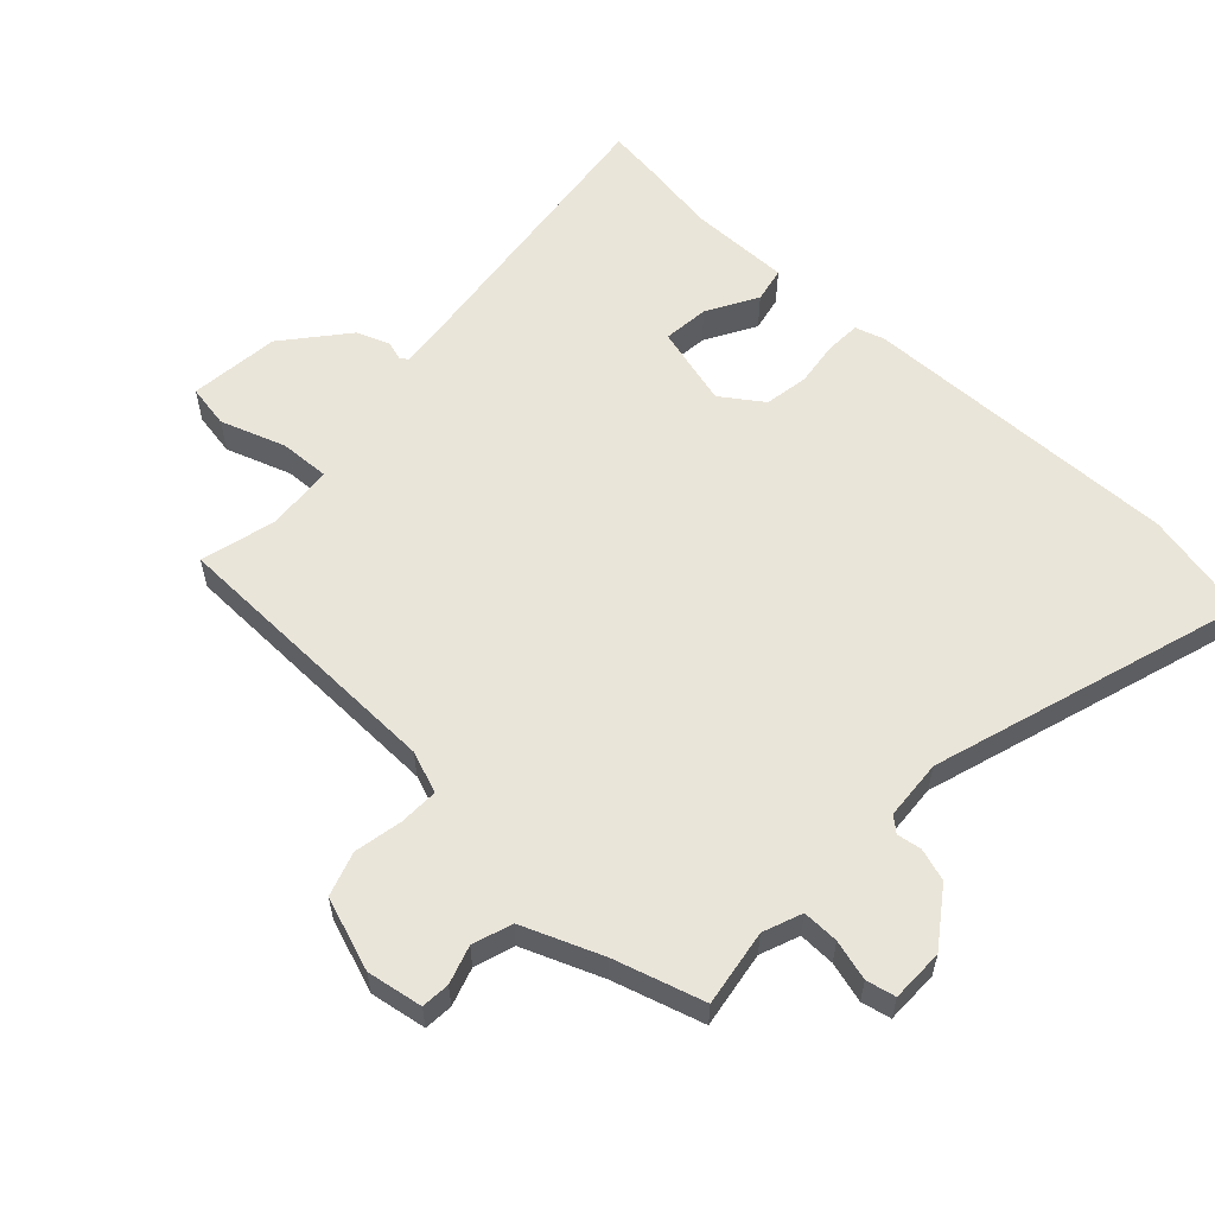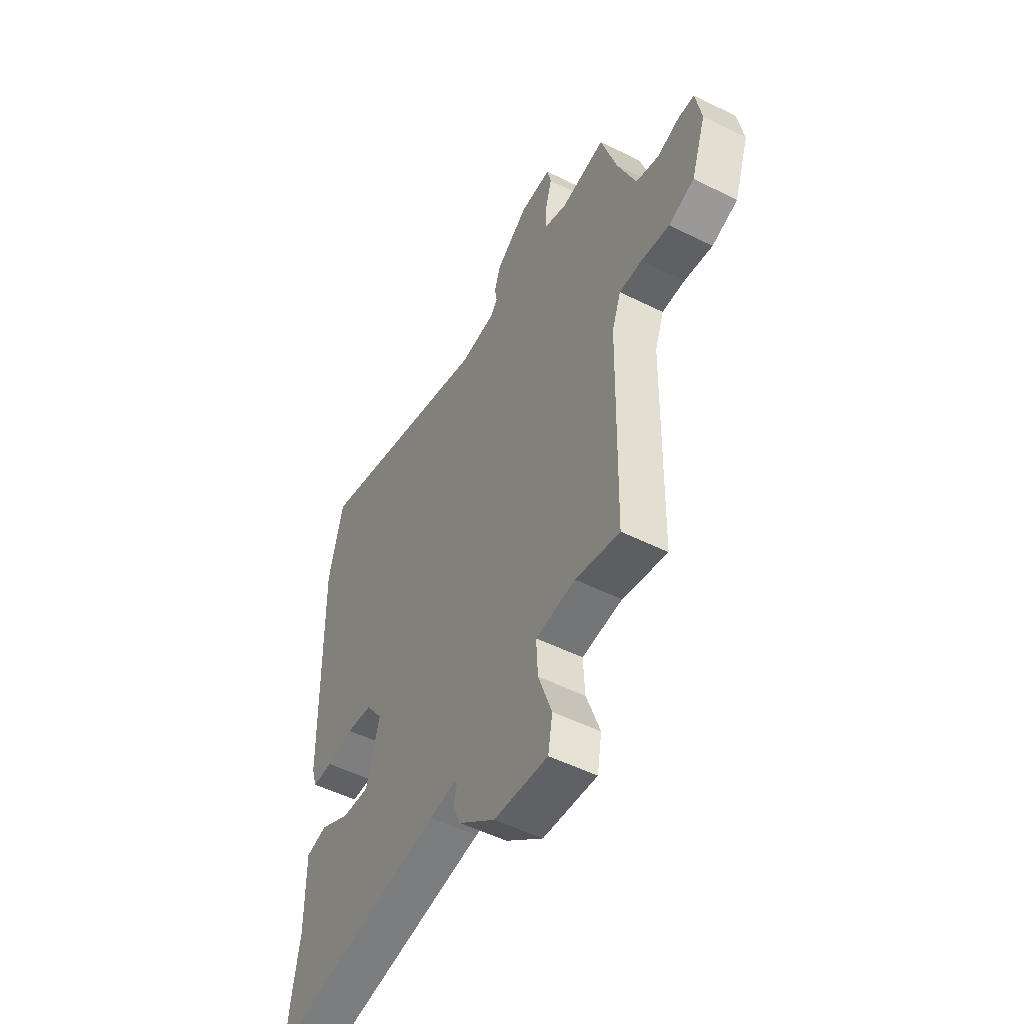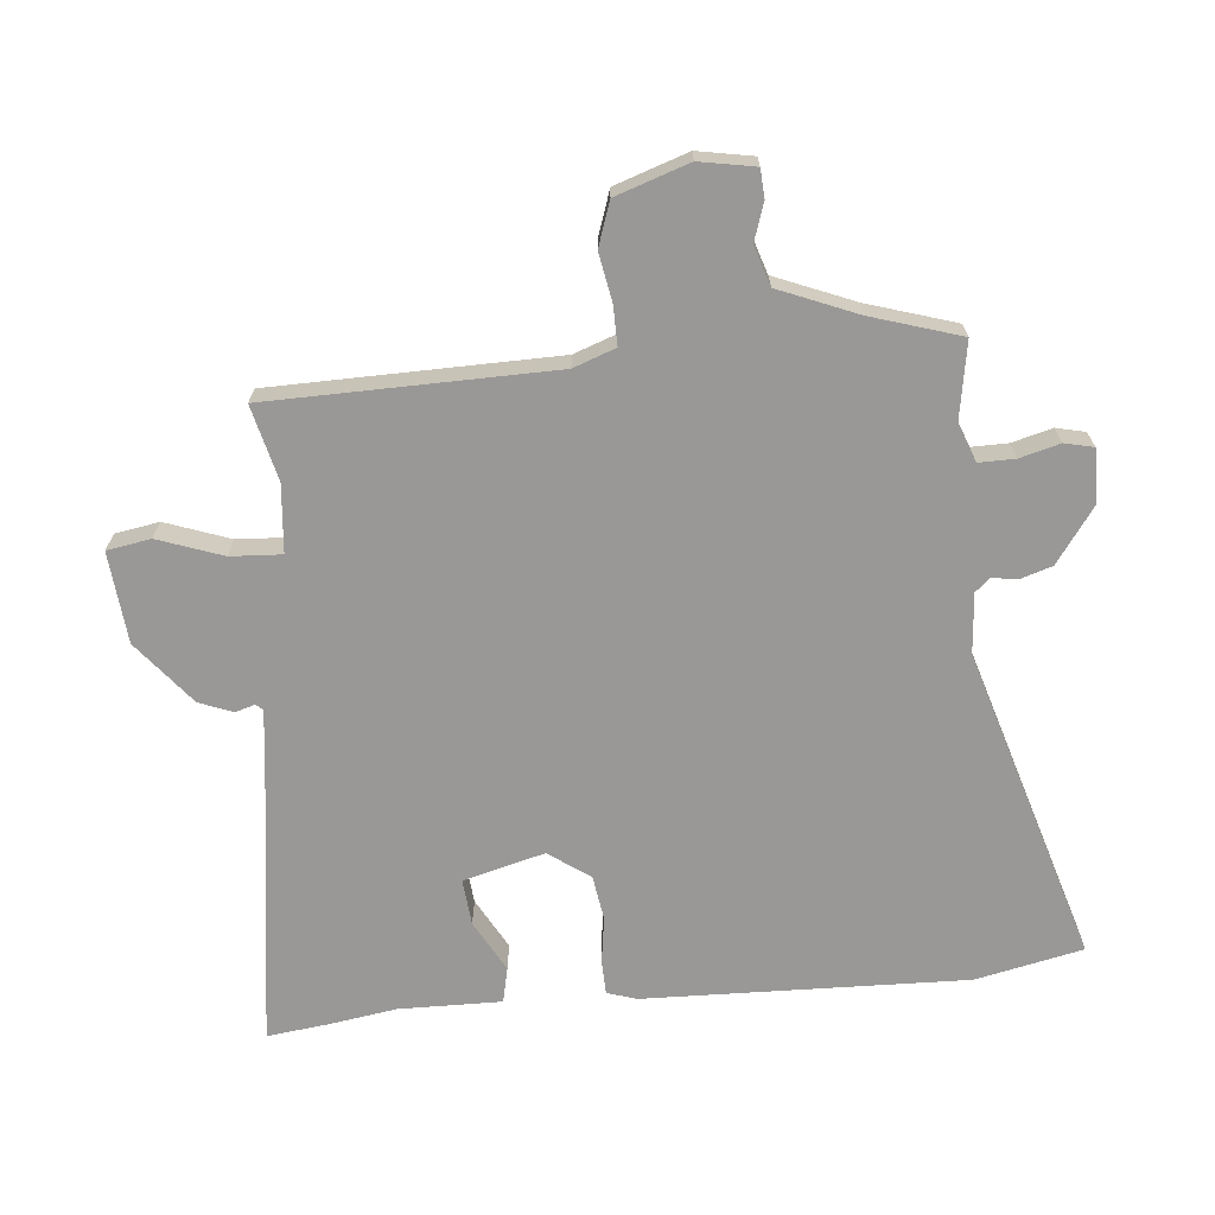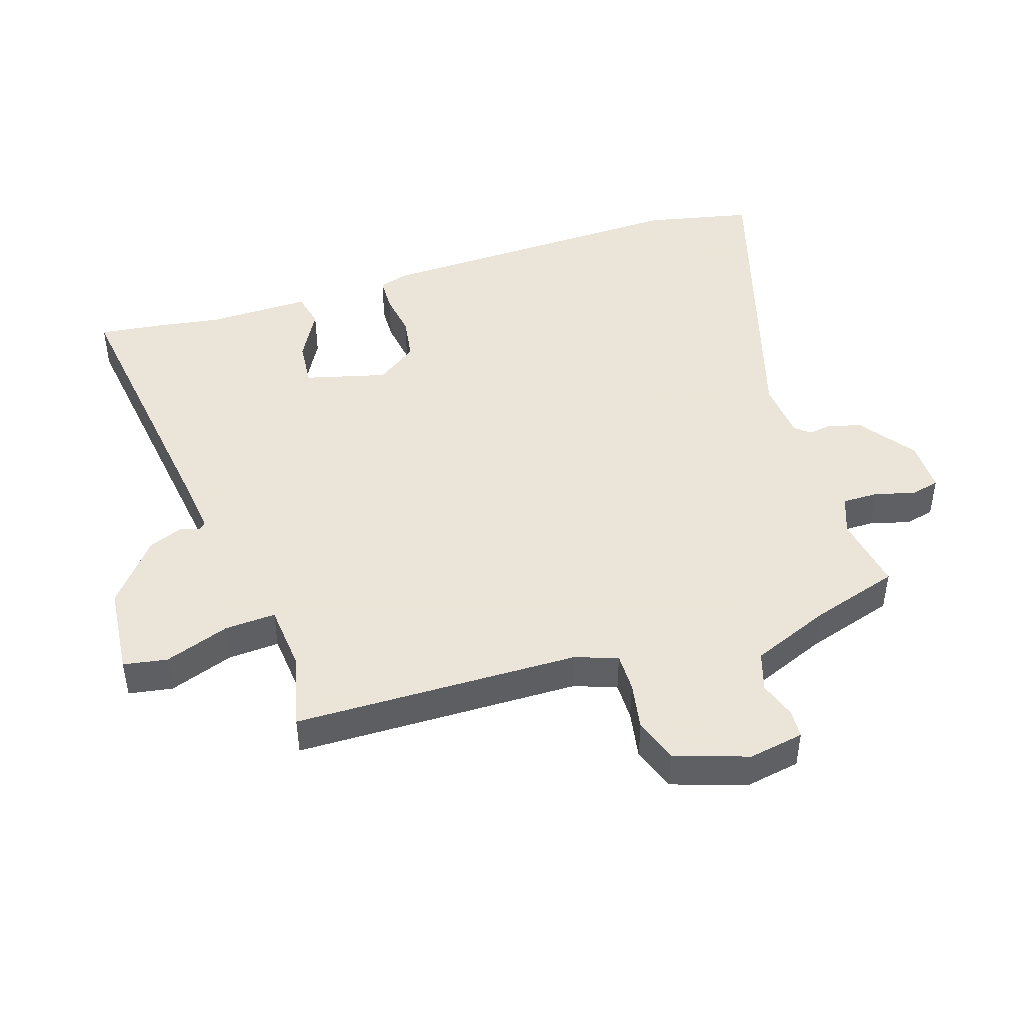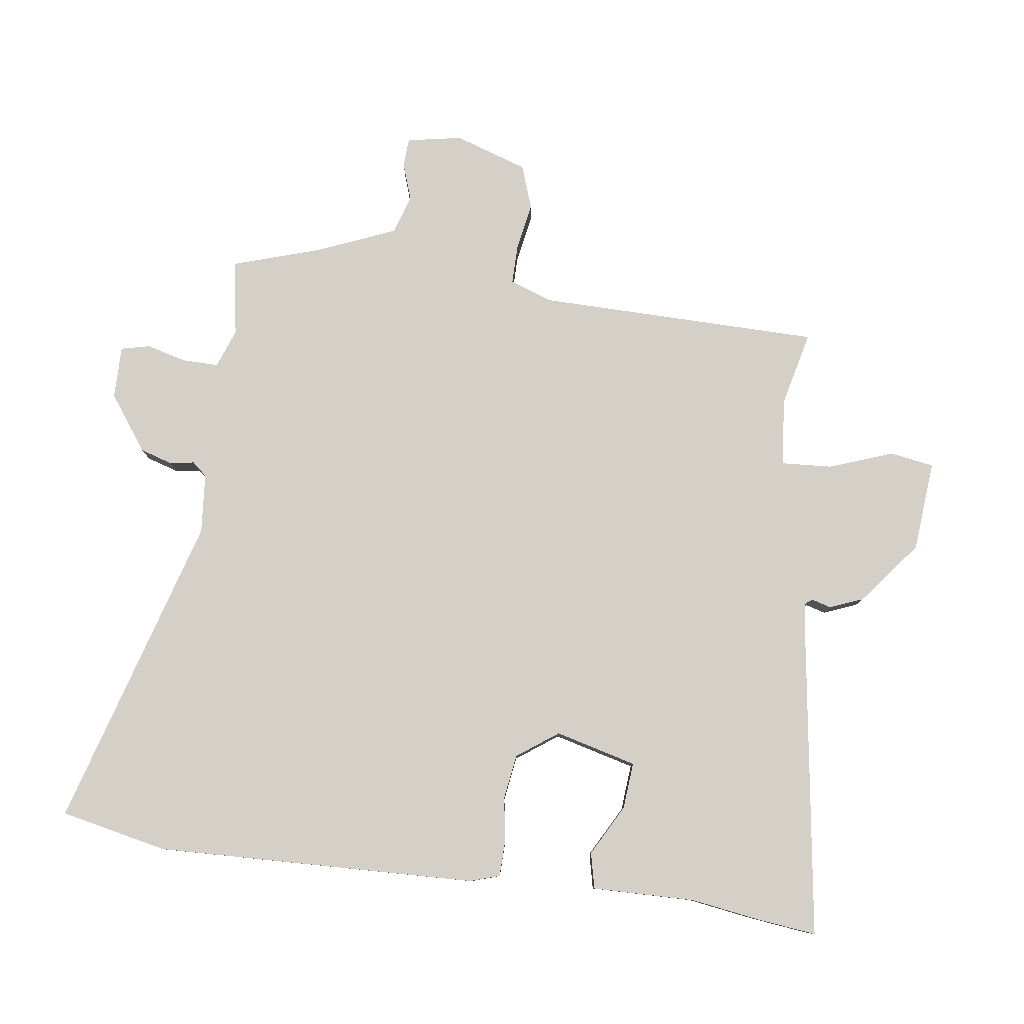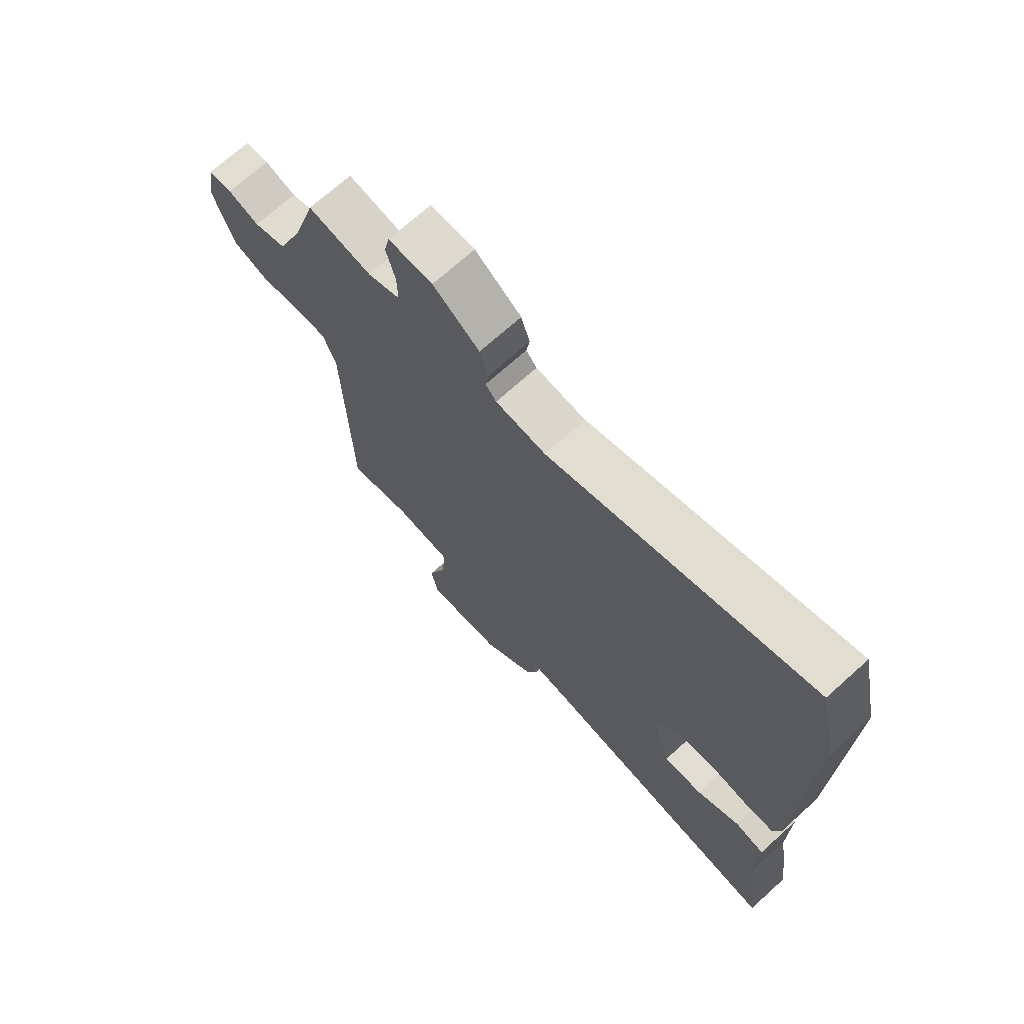
<metadata>
{"format":"obj","ext":"obj","renderer":"f3d","projection":"perspective","resolution":1024,"background":"white","views":[{"elev":57.9,"azim":-46.7,"up":"+Y"},{"elev":-52.0,"azim":-118.3,"up":"+Z"},{"elev":-68.6,"azim":-85.0,"up":"+Y"},{"elev":45.5,"azim":-108.2,"up":"+Y"},{"elev":80.0,"azim":97.1,"up":"+Y"},{"elev":70.7,"azim":48.0,"up":"+Z"}]}
</metadata>
<code>
v -0.476 0.07 0.493
v -0.358 0.07 0.474
v -0.298 0.07 0.497
v -0.299 0.07 0.553
v -0.316 0.07 0.615
v -0.306 0.07 0.66
v -0.224 0.07 0.66
v -0.138 0.07 0.599
v -0.122 0.07 0.549
v -0.128 0.07 0.511
v -0.108 0.07 0.488
v -0.015 0.07 0.481
v 0.471 0.07 0.631
v 0.508 0.07 0.465
v 0.497 0.07 -0.034
v 0.483 0.07 -0.08
v 0.429 0.07 -0.082
v 0.358 0.07 -0.072
v 0.289 0.07 -0.083
v 0.244 0.07 -0.147
v 0.278 0.07 -0.273
v 0.35 0.07 -0.266
v 0.429 0.07 -0.222
v 0.484 0.07 -0.234
v 0.483 0.07 -0.394
v 0.5 0.07 -0.499
v 0.512 0.07 -0.593
v 0.051 0.07 -0.532
v -0.018 0.07 -0.525
v -0.026 0.07 -0.536
v -0.017 0.07 -0.566
v -0.037 0.07 -0.618
v -0.134 0.07 -0.697
v -0.275 0.07 -0.711
v -0.287 0.07 -0.643
v -0.252 0.07 -0.543
v -0.248 0.07 -0.464
v -0.353 0.07 -0.455
v -0.469 0.07 -0.484
v -0.479 0.07 -0.043
v -0.503 0.07 0.022
v -0.563 0.07 0.021
v -0.638 0.07 0.007
v -0.706 0.07 0.03
v -0.745 0.07 0.143
v -0.73 0.07 0.229
v -0.686 0.07 0.232
v -0.628 0.07 0.213
v -0.567 0.07 0.233
v -0.518 0.07 0.355
v -0.476 0 0.493
v -0.358 0 0.474
v -0.298 0 0.497
v -0.299 0 0.553
v -0.316 0 0.615
v -0.306 0 0.66
v -0.224 0 0.66
v -0.138 0 0.599
v -0.122 0 0.549
v -0.128 0 0.511
v -0.108 0 0.488
v -0.015 0 0.481
v 0.471 0 0.631
v 0.508 0 0.465
v 0.497 0 -0.034
v 0.483 0 -0.08
v 0.429 0 -0.082
v 0.358 0 -0.072
v 0.289 0 -0.083
v 0.244 0 -0.147
v 0.278 0 -0.273
v 0.35 0 -0.266
v 0.429 0 -0.222
v 0.484 0 -0.234
v 0.483 0 -0.394
v 0.5 0 -0.499
v 0.512 0 -0.593
v 0.051 0 -0.532
v -0.018 0 -0.525
v -0.026 0 -0.536
v -0.017 0 -0.566
v -0.037 0 -0.618
v -0.134 0 -0.697
v -0.275 0 -0.711
v -0.287 0 -0.643
v -0.252 0 -0.543
v -0.248 0 -0.464
v -0.353 0 -0.455
v -0.469 0 -0.484
v -0.479 0 -0.043
v -0.503 0 0.022
v -0.563 0 0.021
v -0.638 0 0.007
v -0.706 0 0.03
v -0.745 0 0.143
v -0.73 0 0.229
v -0.686 0 0.232
v -0.628 0 0.213
v -0.567 0 0.233
v -0.518 0 0.355
f 45 46 47 48
f 45 48 49
f 42 43 44 45
f 41 42 45 49
f 40 41 49 50
f 38 39 40
f 37 38 40 50
f 33 34 35 36
f 33 36 37
f 30 31 32 33
f 30 33 37 50
f 25 26 27 28
f 25 28 29
f 22 23 24 25
f 21 22 25 29
f 20 21 29
f 15 16 17 18
f 15 18 19
f 12 13 14 15
f 11 12 15 19
f 10 11 19 20
f 8 9 10
f 7 8 10
f 4 5 6 7
f 3 4 7 10
f 2 3 10 20
f 20 29 30 50
f 1 2 20 50
f 98 97 96 95
f 99 98 95
f 95 94 93 92
f 99 95 92 91
f 100 99 91 90
f 90 89 88
f 100 90 88 87
f 86 85 84 83
f 87 86 83
f 83 82 81 80
f 100 87 83 80
f 78 77 76 75
f 79 78 75
f 75 74 73 72
f 79 75 72 71
f 79 71 70
f 68 67 66 65
f 69 68 65
f 65 64 63 62
f 69 65 62 61
f 70 69 61 60
f 60 59 58
f 60 58 57
f 57 56 55 54
f 60 57 54 53
f 70 60 53 52
f 100 80 79 70
f 100 70 52 51
f 1 51 52 2
f 2 52 53 3
f 3 53 54 4
f 4 54 55 5
f 5 55 56 6
f 6 56 57 7
f 7 57 58 8
f 8 58 59 9
f 9 59 60 10
f 10 60 61 11
f 11 61 62 12
f 12 62 63 13
f 13 63 64 14
f 14 64 65 15
f 15 65 66 16
f 16 66 67 17
f 17 67 68 18
f 18 68 69 19
f 19 69 70 20
f 20 70 71 21
f 21 71 72 22
f 22 72 73 23
f 23 73 74 24
f 24 74 75 25
f 25 75 76 26
f 26 76 77 27
f 27 77 78 28
f 28 78 79 29
f 29 79 80 30
f 30 80 81 31
f 31 81 82 32
f 32 82 83 33
f 33 83 84 34
f 34 84 85 35
f 35 85 86 36
f 36 86 87 37
f 37 87 88 38
f 38 88 89 39
f 39 89 90 40
f 40 90 91 41
f 41 91 92 42
f 42 92 93 43
f 43 93 94 44
f 44 94 95 45
f 45 95 96 46
f 46 96 97 47
f 47 97 98 48
f 48 98 99 49
f 49 99 100 50
f 50 100 51 1

</code>
